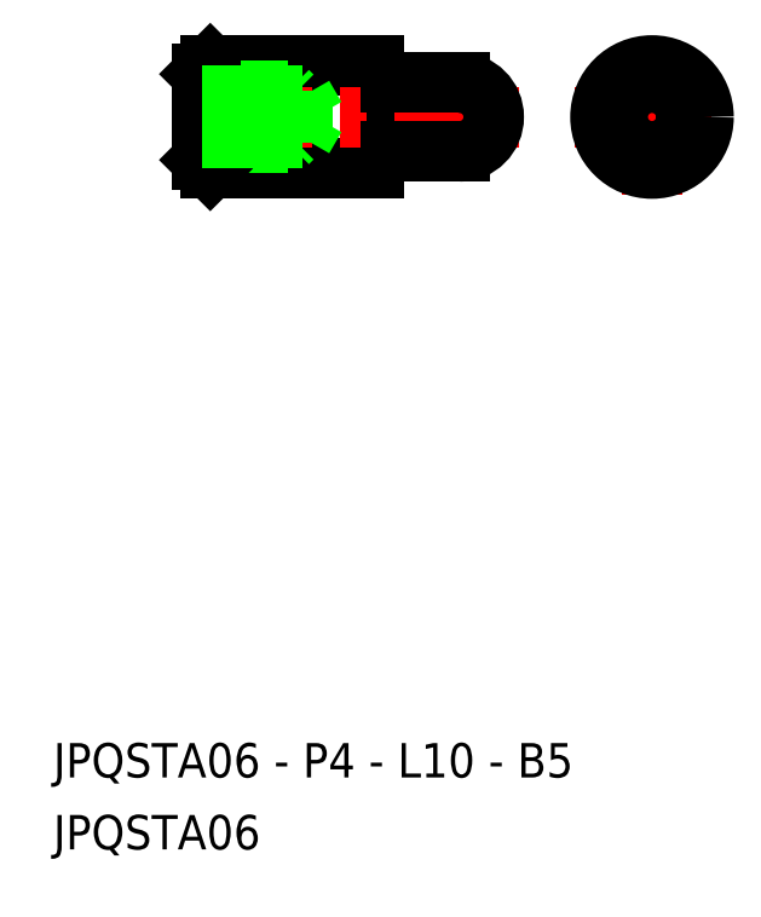
<metadata>
{"format":"dxf","ext":"dxf","renderer":"ezdxf+matplotlib","layout":"modelspace","background":"white","min_lineweight":24,"dpi":150}
</metadata>
<code>
0
SECTION
2
ENTITIES
0
CIRCLE
8
0
10
77.52
20
58.45
30
0
40
1.5
0
CIRCLE
8
0
10
77.52
20
58.45
30
0
40
1.229
0
POINT
8
CENTER
10
77.52
20
58.45
30
0
0
LINE
8
CENTER
10
73.02
20
58.45
30
0
11
82.02
21
58.45
31
0
0
LINE
8
CENTER
10
77.52
20
53.95
30
0
11
77.52
21
62.95
31
0
0
CIRCLE
8
0
10
77.52
20
58.45
30
0
40
2
0
CIRCLE
8
0
10
77.52
20
58.45
30
0
40
3
0
LINE
8
0
10
61.41
20
60.35
30
0
11
62.21
21
60.35
31
0
0
LINE
8
0
10
61.31
20
60.45
30
0
11
61.31
21
61.45
31
0
0
ARC
8
0
10
62.21
20
60.45
30
0
40
0.1
50
270
51
0
0
ARC
8
0
10
61.41
20
60.45
30
0
40
0.1
50
180
51
270
0
LINE
8
0
10
51.81
20
61.45
30
0
11
61.31
21
61.45
31
0
0
LINE
8
0
10
61.31
20
55.45
30
0
11
61.31
21
56.45
31
0
0
LINE
8
0
10
61.41
20
56.55
30
0
11
62.21
21
56.55
31
0
0
ARC
8
0
10
61.41
20
56.45
30
0
40
0.1
50
90
51
180
0
ARC
8
0
10
62.21
20
56.45
30
0
40
0.1
50
0
51
90
0
LINE
8
0
10
51.81
20
55.45
30
0
11
61.31
21
55.45
31
0
0
LINE
8
0
10
62.31
20
56.45
30
0
11
62.31
21
60.45
31
0
0
LINE
8
0
10
61.31
20
56.45
30
0
11
61.31
21
60.45
31
0
0
LINE
8
CENTER
10
49.81
20
58.45
30
0
11
69.81
21
58.45
31
0
0
LINE
8
0
10
62.31
20
56.45
30
0
11
66.31
21
56.45
31
0
0
LINE
8
0
10
62.31
20
60.45
30
0
11
66.31
21
60.45
31
0
0
ARC
8
0
10
66.31
20
58.45
30
0
40
2
50
270
51
90
0
LINE
8
0
10
57.21
20
57.22
30
0
11
57.21
21
59.67
31
0
0
LINE
8
0
10
57.21
20
57.22
30
0
11
57.92
21
58.45
31
0
0
LINE
8
0
10
57.21
20
59.67
30
0
11
57.92
21
58.45
31
0
0
LINE
8
0
10
56.31
20
59.95
30
0
11
56.31
21
56.95
31
0
0
LINE
8
0
10
56.58
20
57.22
30
0
11
56.31
21
56.95
31
0
0
LINE
8
0
10
56.58
20
59.67
30
0
11
56.31
21
59.95
31
0
0
LINE
8
0
10
51.31
20
60.95
30
0
11
51.81
21
61.45
31
0
0
LINE
8
0
10
56.31
20
59.95
30
0
11
51.31
21
59.95
31
0
0
LINE
8
0
10
56.31
20
56.95
30
0
11
51.31
21
56.95
31
0
0
LINE
8
0
10
51.31
20
55.95
30
0
11
51.81
21
55.45
31
0
0
LINE
8
0
10
51.31
20
55.95
30
0
11
51.31
21
60.95
31
0
0
LINE
8
0
10
51.81
20
55.45
30
0
11
51.81
21
61.45
31
0
0
LINE
8
0
10
51.31
20
59.67
30
0
11
57.21
21
59.67
31
0
0
LINE
8
0
10
51.31
20
57.22
30
0
11
57.21
21
57.22
31
0
0
TEXT
8
0
10
42.67
20
15.81
30
0
40
2
1
JPQSTA06
0
TEXT
8
0
10
42.67
20
20
30
0
40
2
1
JPQSTA06 - P4 - L10 - B5
0
ENDSEC
0
EOF

</code>
